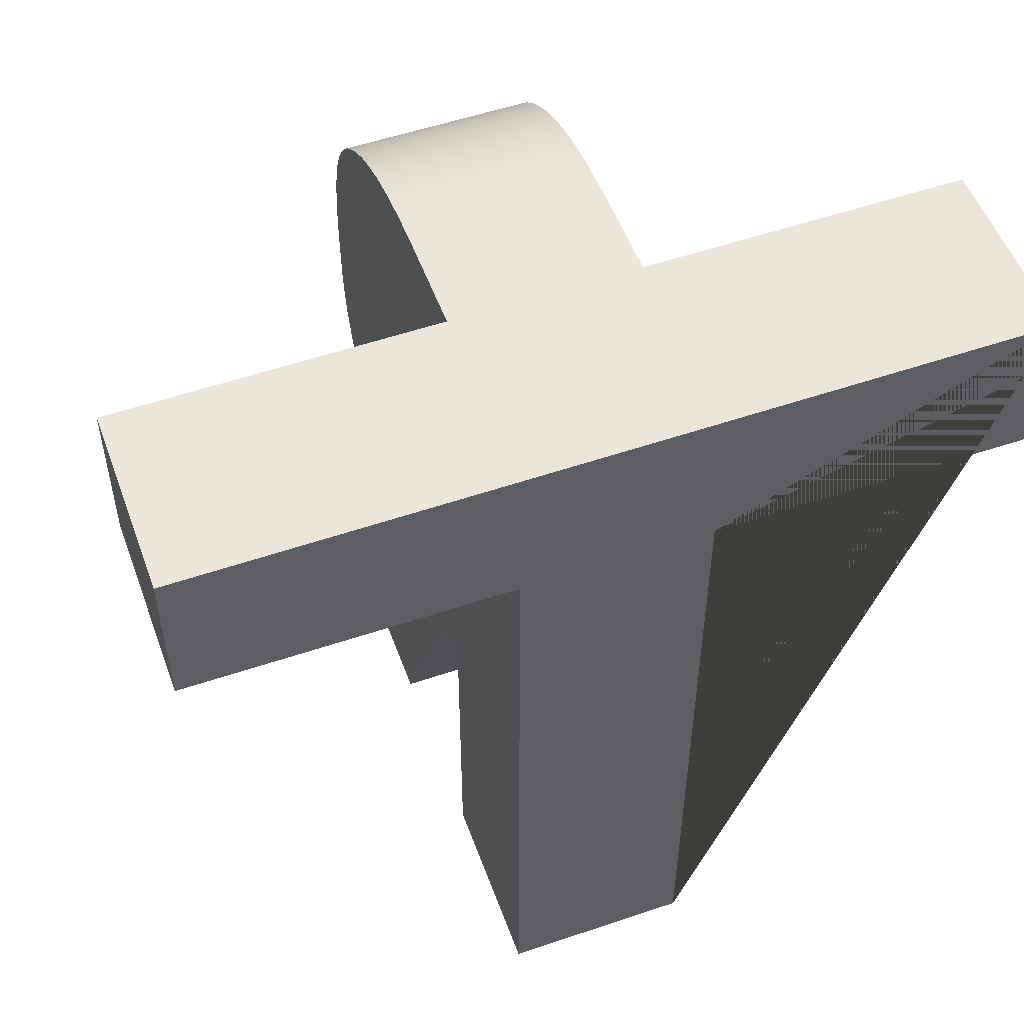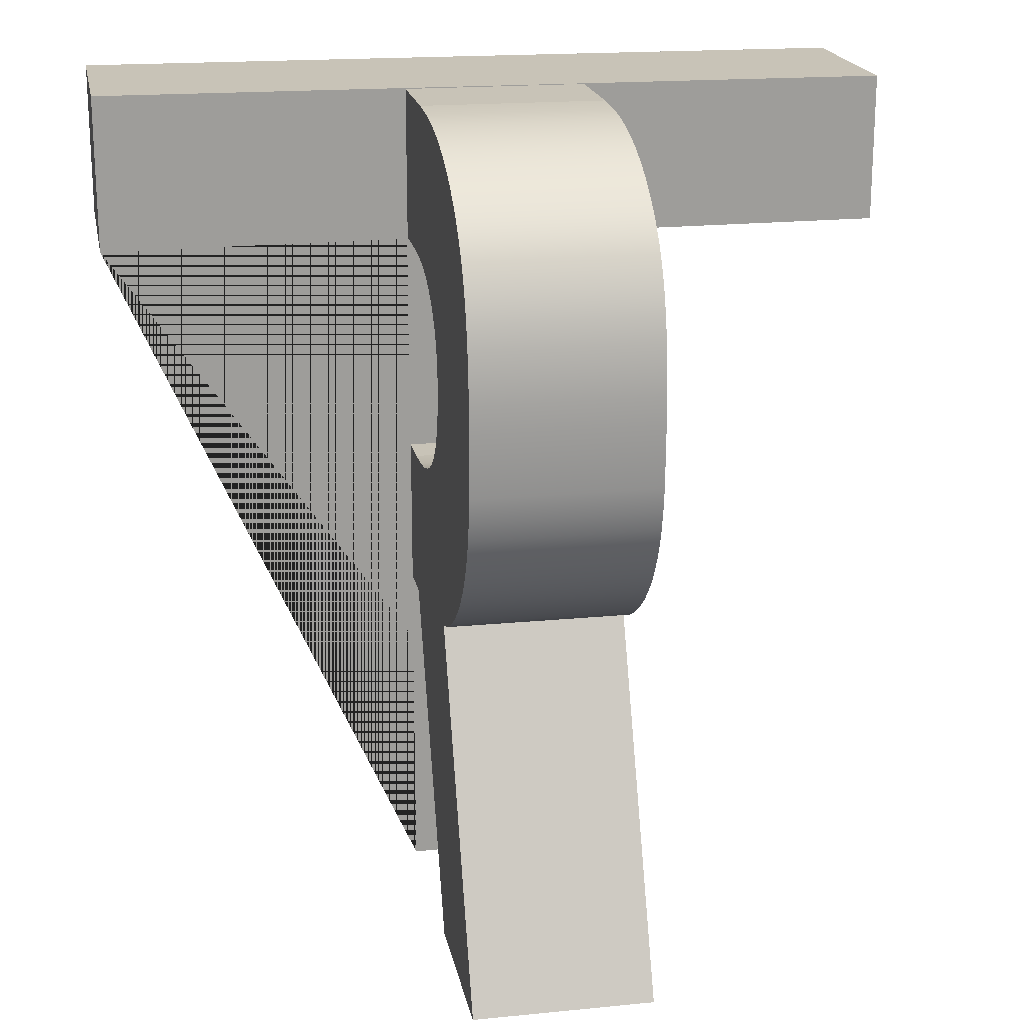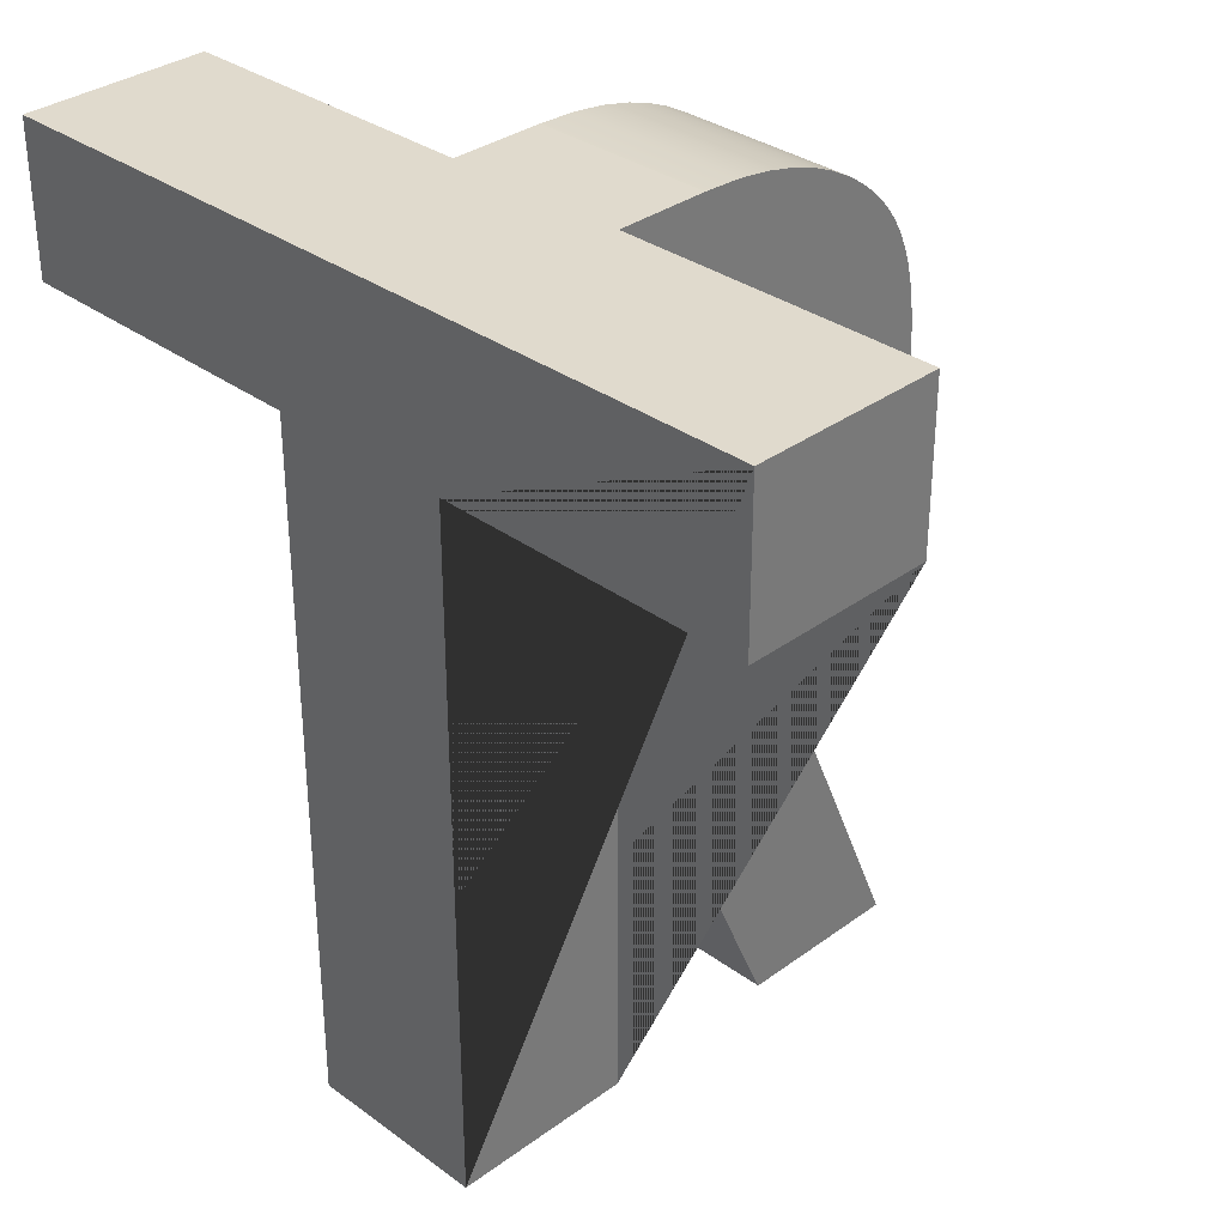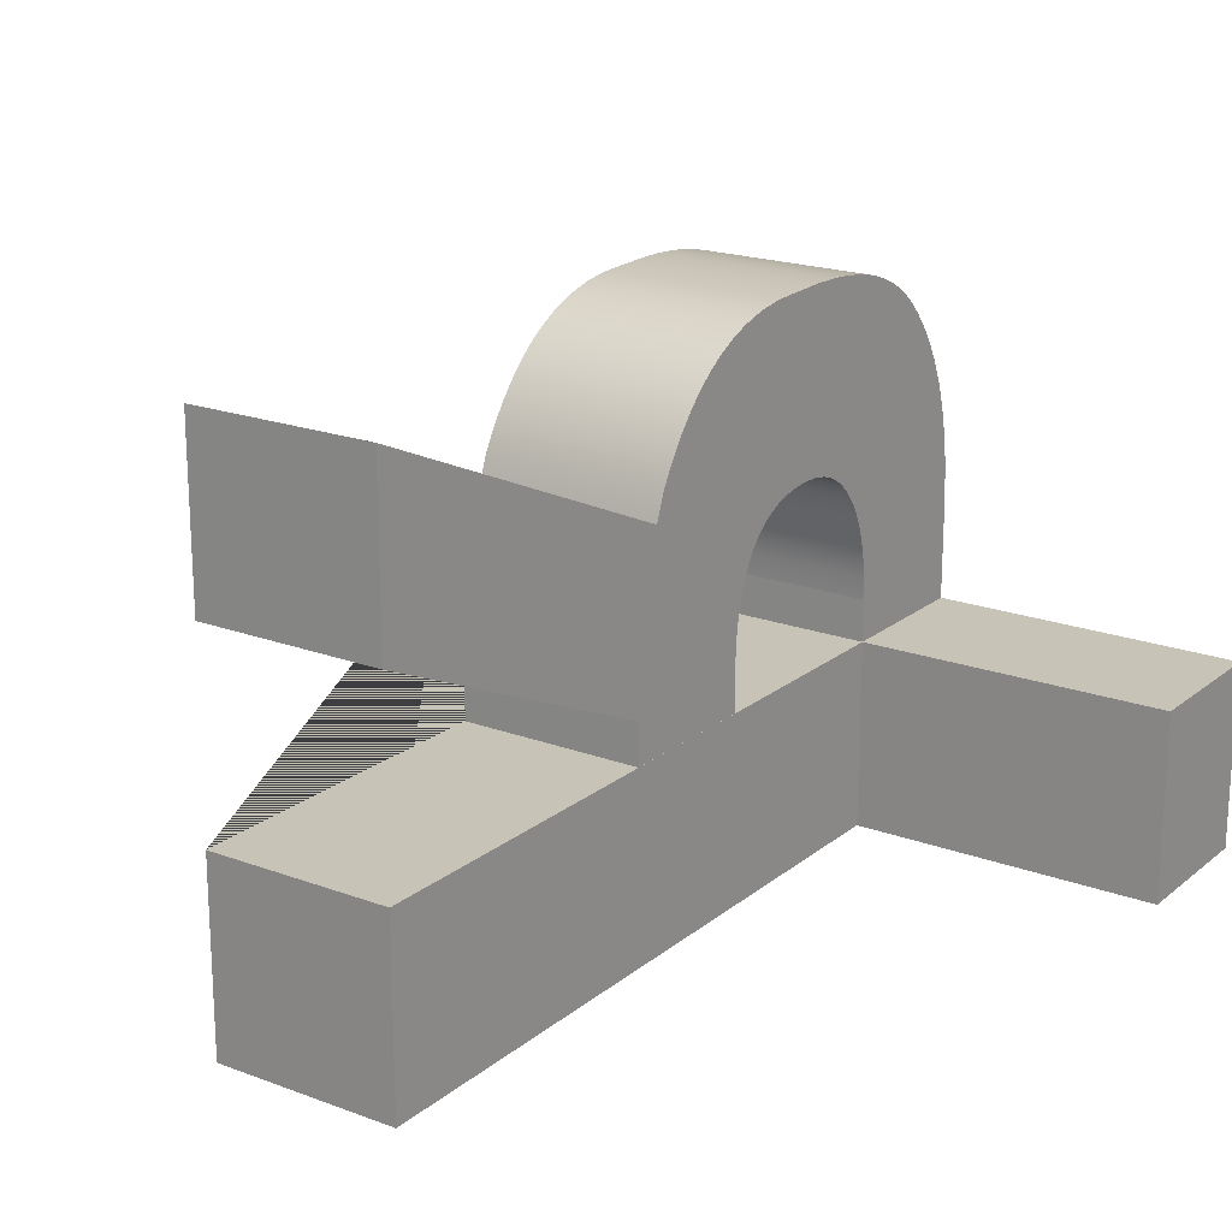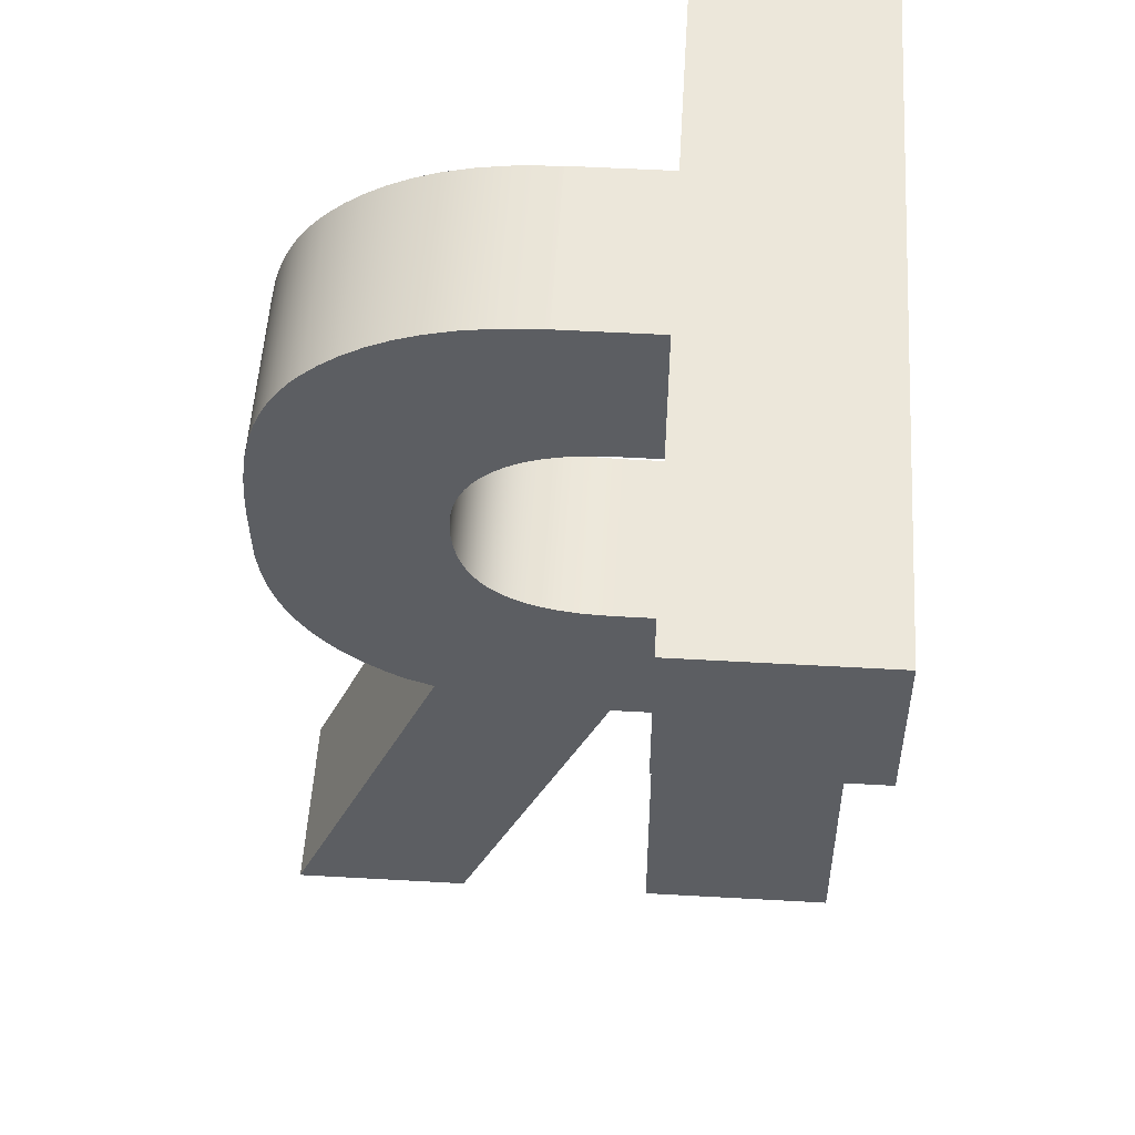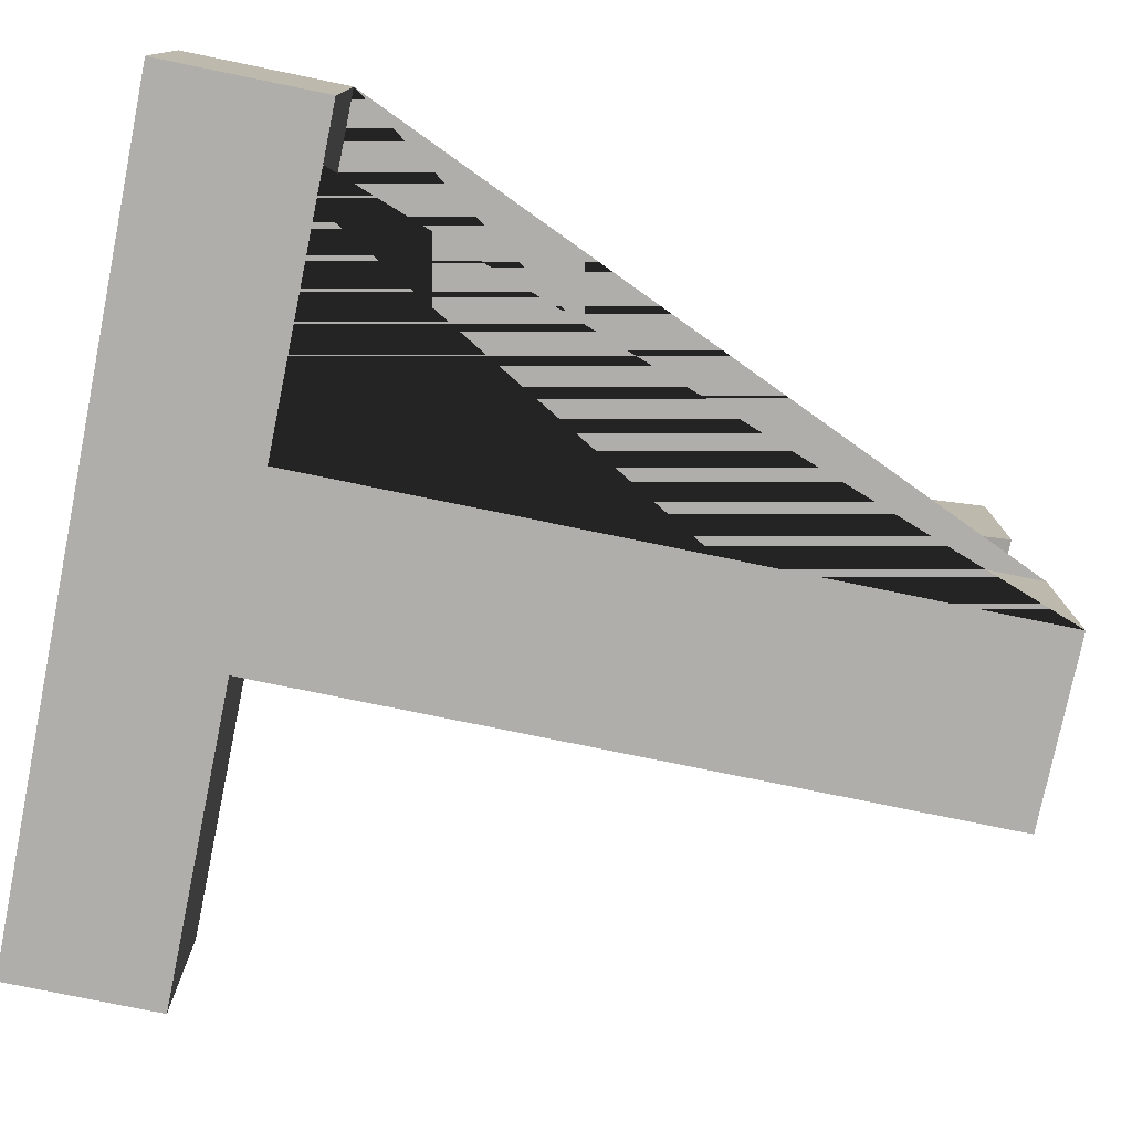
<metadata>
{"format":"obj","ext":"obj","renderer":"f3d","projection":"perspective","resolution":1024,"background":"white","views":[{"elev":53.1,"azim":160.1,"up":"+Y"},{"elev":19.8,"azim":-10.9,"up":"+Y"},{"elev":33.4,"azim":-135.0,"up":"+Y"},{"elev":19.6,"azim":34.7,"up":"+Z"},{"elev":52.4,"azim":93.5,"up":"+Y"},{"elev":-77.6,"azim":-101.6,"up":"+Z"}]}
</metadata>
<code>
v -60.5 128.8 -0.9293
v 60.5 128 -0.9293
v 60.5 105.4 -0.9293
v 13.73 105.4 -0.9293
v 13.73 0 -0.9293
v -13.89 0 -0.9293
v -13.89 105.4 -0.9293
v -60.5 105.4 -0.9293
v -60.5 128.8 -28.96
v 60.5 128 -28.96
v 60.5 105.4 -28.96
v 13.73 105.4 -28.96
v 13.73 0 -28.96
v -13.89 0 -28.96
v -13.89 105.4 -28.96
v -60.5 105.4 -28.96
o 挤压
f 2 10 9 1
f 3 11 10 2
f 4 12 11 3
f 5 13 12 4
f 6 14 13 5
f 7 15 14 6
f 8 16 15 7
f 1 9 16 8
f 8 7 6 5 4 3 2 1
f 9 10 11 12 13 14 15 16
v -13.79 128.4 -28.84
v -13.79 128.4 13.39
v -13.79 128.1 19.35
v -13.79 127.4 24.22
v -13.79 126.4 28.78
v -13.79 125.2 32.43
v -13.79 123.7 35.86
v -13.79 121.9 39.05
v -13.79 120.1 41.53
v -13.79 118.2 43.85
v -13.79 116.5 45.53
v -13.79 114.8 47.01
v -13.79 112.9 48.3
v -13.79 111 49.41
v -13.79 108.4 50.56
v -13.79 105.7 51.46
v -13.79 102.3 52.26
v -13.79 98.04 52.84
v -13.79 94.83 53.07
v -13.79 90.78 53.15
v -13.79 81.55 52.9
v -13.79 77.84 52.38
v -13.79 74.93 51.68
v -13.79 72.83 50.99
v -13.79 70.28 49.91
v -13.79 67.8 48.55
v -13.79 65.44 46.94
v -13.79 63.22 45.09
v -13.79 61.13 42.98
v -13.79 58.86 40.21
v -13.79 56.76 37.1
v -13.79 55.11 34.16
v -13.79 53.59 30.03
v -13.79 0.1392 53.25
v -13.79 0.1392 27.58
v -13.79 49.75 5.275
v -13.79 49.75 -1.013
v -13.79 0.1392 -1.013
v -13.79 0.1392 -28.84
v -13.79 105.5 -1.013
v -13.79 72.11 -1.013
v -13.79 72.11 4.966
v -13.79 72.29 9.082
v -13.79 72.82 12.77
v -13.79 73.5 15.4
v -13.79 74.16 17.2
v -13.79 74.94 18.84
v -13.79 75.85 20.32
v -13.79 76.89 21.65
v -13.79 78.06 22.83
v -13.79 79.35 23.84
v -13.79 80.77 24.7
v -13.79 82.32 25.41
v -13.79 84 25.95
v -13.79 85.8 26.35
v -13.79 87.73 26.58
v -13.79 89.79 26.66
v -13.79 91.48 26.58
v -13.79 92.82 26.38
v -13.79 94.11 26.07
v -13.79 95.33 25.65
v -13.79 96.5 25.12
v -13.79 97.6 24.47
v -13.79 98.65 23.71
v -13.79 99.64 22.84
v -13.79 100.4 22.06
v -13.79 101.3 20.99
v -13.79 102.2 19.57
v -13.79 103.1 18.03
v -13.79 103.8 16.37
v -13.79 104.4 14.26
v -13.79 105 11.65
v -13.79 105.4 8.815
v -13.79 105.5 5.358
v 13.71 128.2 -28.84
v 13.71 128.2 13.39
v 13.71 128 19.35
v 13.71 127.3 24.22
v 13.71 126.3 28.78
v 13.71 125 32.43
v 13.71 123.5 35.86
v 13.71 121.7 39.05
v 13.71 120 41.53
v 13.71 118.1 43.85
v 13.71 116.4 45.53
v 13.71 114.6 47.01
v 13.71 112.8 48.3
v 13.71 110.8 49.41
v 13.71 108.3 50.56
v 13.71 105.6 51.46
v 13.71 102.2 52.26
v 13.71 97.9 52.84
v 13.71 94.69 53.07
v 13.71 90.64 53.15
v 13.71 81.41 52.9
v 13.71 77.7 52.38
v 13.71 74.79 51.68
v 13.71 72.69 50.99
v 13.71 70.15 49.91
v 13.71 67.66 48.55
v 13.71 65.3 46.94
v 13.71 63.08 45.09
v 13.71 60.99 42.98
v 13.71 58.72 40.21
v 13.71 56.62 37.1
v 13.71 54.97 34.16
v 13.71 53.45 30.03
v 13.71 0 53.25
v 13.71 0 27.58
v 13.71 49.61 5.275
v 13.71 49.61 -1.013
v 13.71 0 -1.013
v 13.71 0 -28.84
v 13.71 105.4 -1.013
v 13.71 71.97 -1.013
v 13.71 71.97 4.966
v 13.71 72.15 9.082
v 13.71 72.68 12.77
v 13.71 73.36 15.4
v 13.71 74.02 17.2
v 13.71 74.8 18.84
v 13.71 75.71 20.32
v 13.71 76.75 21.65
v 13.71 77.92 22.83
v 13.71 79.21 23.84
v 13.71 80.63 24.7
v 13.71 82.18 25.41
v 13.71 83.86 25.95
v 13.71 85.66 26.35
v 13.71 87.59 26.58
v 13.71 89.65 26.66
v 13.71 91.34 26.58
v 13.71 92.68 26.38
v 13.71 93.97 26.07
v 13.71 95.19 25.65
v 13.71 96.36 25.12
v 13.71 97.46 24.47
v 13.71 98.51 23.71
v 13.71 99.5 22.84
v 13.71 100.2 22.06
v 13.71 101.1 20.99
v 13.71 102.1 19.57
v 13.71 102.9 18.03
v 13.71 103.6 16.37
v 13.71 104.3 14.26
v 13.71 104.9 11.65
v 13.71 105.2 8.815
v 13.71 105.4 5.358
o r
f 18 92 91 17
f 19 93 92 18
f 20 94 93 19
f 21 95 94 20
f 22 96 95 21
f 23 97 96 22
f 24 98 97 23
f 25 99 98 24
f 26 100 99 25
f 27 101 100 26
f 28 102 101 27
f 29 103 102 28
f 30 104 103 29
f 31 105 104 30
f 32 106 105 31
f 33 107 106 32
f 34 108 107 33
f 35 109 108 34
f 36 110 109 35
f 37 111 110 36
f 38 112 111 37
f 39 113 112 38
f 40 114 113 39
f 41 115 114 40
f 42 116 115 41
f 43 117 116 42
f 44 118 117 43
f 45 119 118 44
f 46 120 119 45
f 47 121 120 46
f 48 122 121 47
f 49 123 122 48
f 50 124 123 49
f 51 125 124 50
f 52 126 125 51
f 53 127 126 52
f 54 128 127 53
f 55 129 128 54
f 17 91 129 55
f 57 131 130 56
f 58 132 131 57
f 59 133 132 58
f 60 134 133 59
f 61 135 134 60
f 62 136 135 61
f 63 137 136 62
f 64 138 137 63
f 65 139 138 64
f 66 140 139 65
f 67 141 140 66
f 68 142 141 67
f 69 143 142 68
f 70 144 143 69
f 71 145 144 70
f 72 146 145 71
f 73 147 146 72
f 74 148 147 73
f 75 149 148 74
f 76 150 149 75
f 77 151 150 76
f 78 152 151 77
f 79 153 152 78
f 80 154 153 79
f 81 155 154 80
f 82 156 155 81
f 83 157 156 82
f 84 158 157 83
f 85 159 158 84
f 86 160 159 85
f 87 161 160 86
f 88 162 161 87
f 89 163 162 88
f 90 164 163 89
f 56 130 164 90
f 58 57 53 52
f 19 18 89 88
f 20 19 87 86
f 48 64 63 49
f 46 65 64 47
f 49 60 59 52
f 22 21 86 85
f 45 66 65 46
f 23 22 85 84
f 37 36 74 73
f 36 35 75 74
f 67 66 45 44
f 24 23 84 83
f 43 68 67 44
f 35 34 76 75
f 90 18 17 56
f 70 69 41 40
f 69 68 42 41
f 25 24 83 82
f 34 33 77 76
f 26 25 82 81
f 33 32 78 77
f 27 26 81 80
f 31 30 79 78
f 28 27 80 79
f 39 73 72 40
f 50 49 52 51
f 56 17 55 57
f 73 39 38
f 73 38 37
f 78 32 31
f 79 30 29
f 79 29 28
f 86 21 20
f 88 87 19
f 55 54 53
f 90 89 18
f 40 72 71
f 40 71 70
f 43 42 68
f 48 47 64
f 49 63 62
f 49 62 61
f 49 61 60
f 52 59 58
f 53 57 55
f 132 126 127 131
f 93 162 163 92
f 94 160 161 93
f 122 123 137 138
f 120 121 138 139
f 123 126 133 134
f 96 159 160 95
f 119 120 139 140
f 97 158 159 96
f 111 147 148 110
f 110 148 149 109
f 141 118 119 140
f 98 157 158 97
f 117 118 141 142
f 109 149 150 108
f 164 130 91 92
f 144 114 115 143
f 143 115 116 142
f 99 156 157 98
f 108 150 151 107
f 100 155 156 99
f 107 151 152 106
f 101 154 155 100
f 105 152 153 104
f 102 153 154 101
f 113 114 146 147
f 124 125 126 123
f 130 131 129 91
f 112 113 147
f 111 112 147
f 105 106 152
f 103 104 153
f 102 103 153
f 94 95 160
f 93 161 162
f 127 128 129
f 92 163 164
f 145 146 114
f 144 145 114
f 142 116 117
f 138 121 122
f 136 137 123
f 135 136 123
f 134 135 123
f 132 133 126
f 127 129 131

</code>
